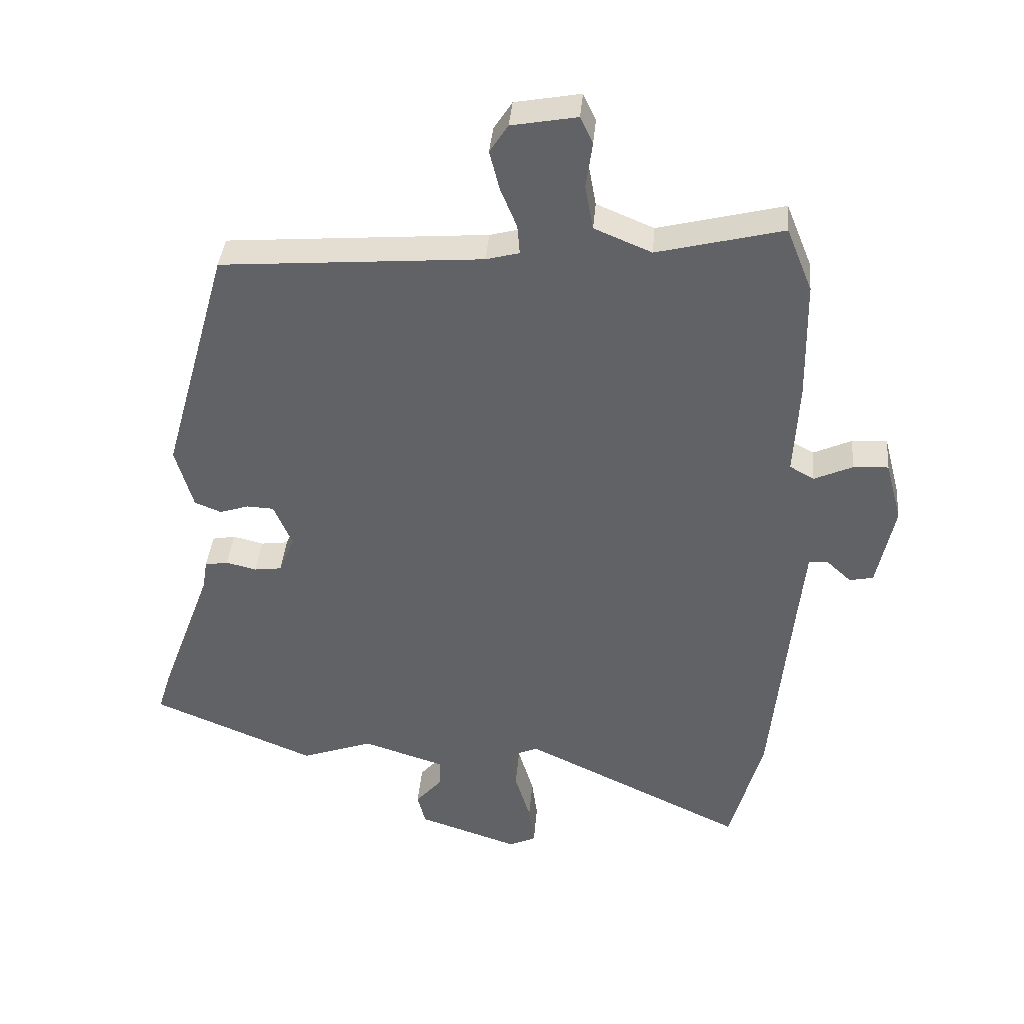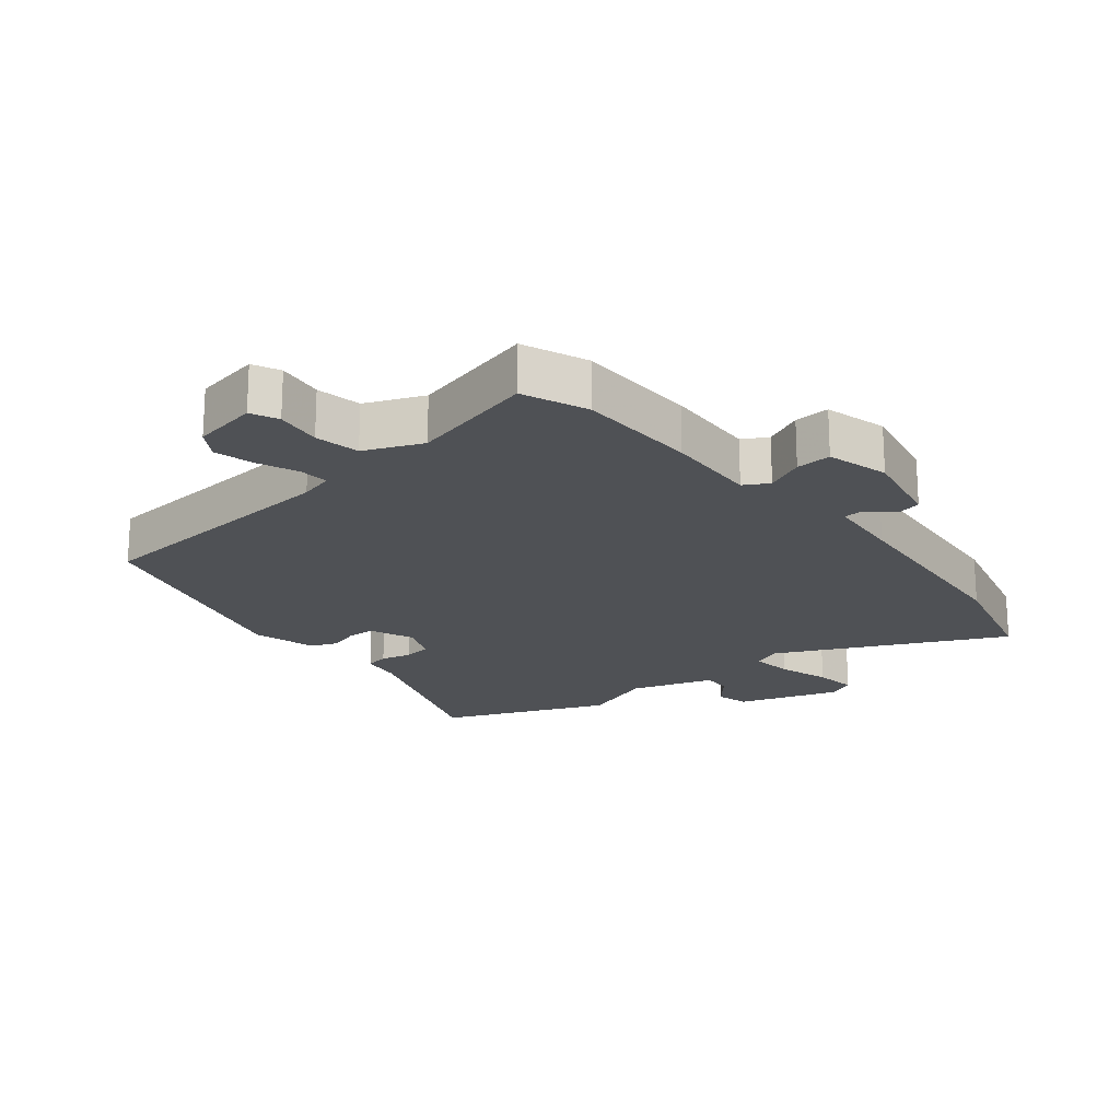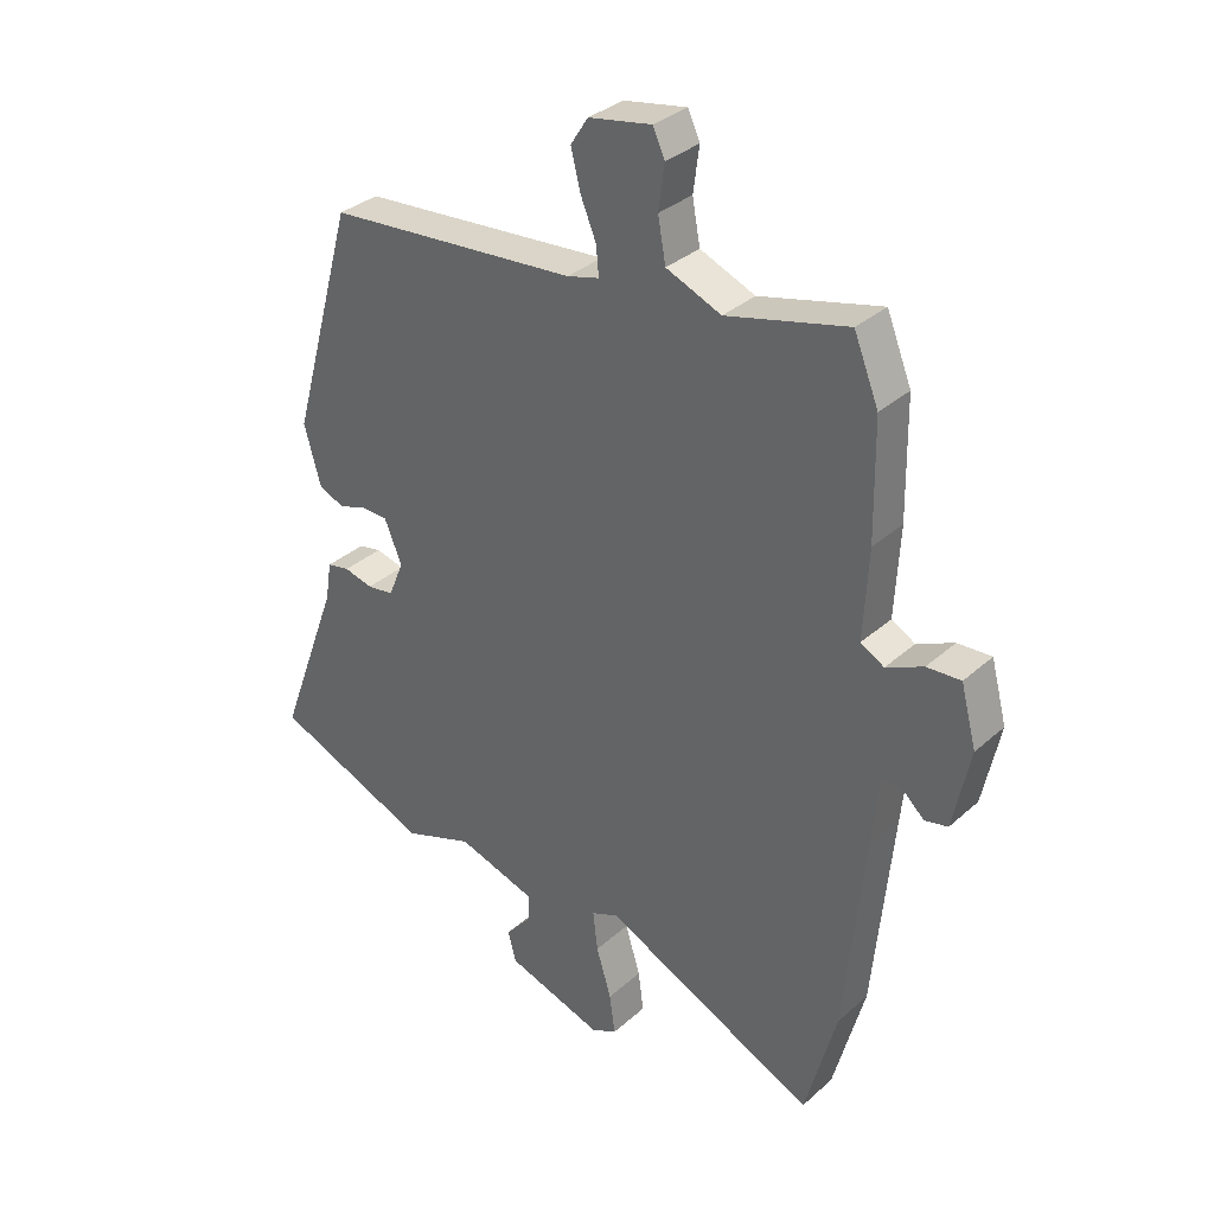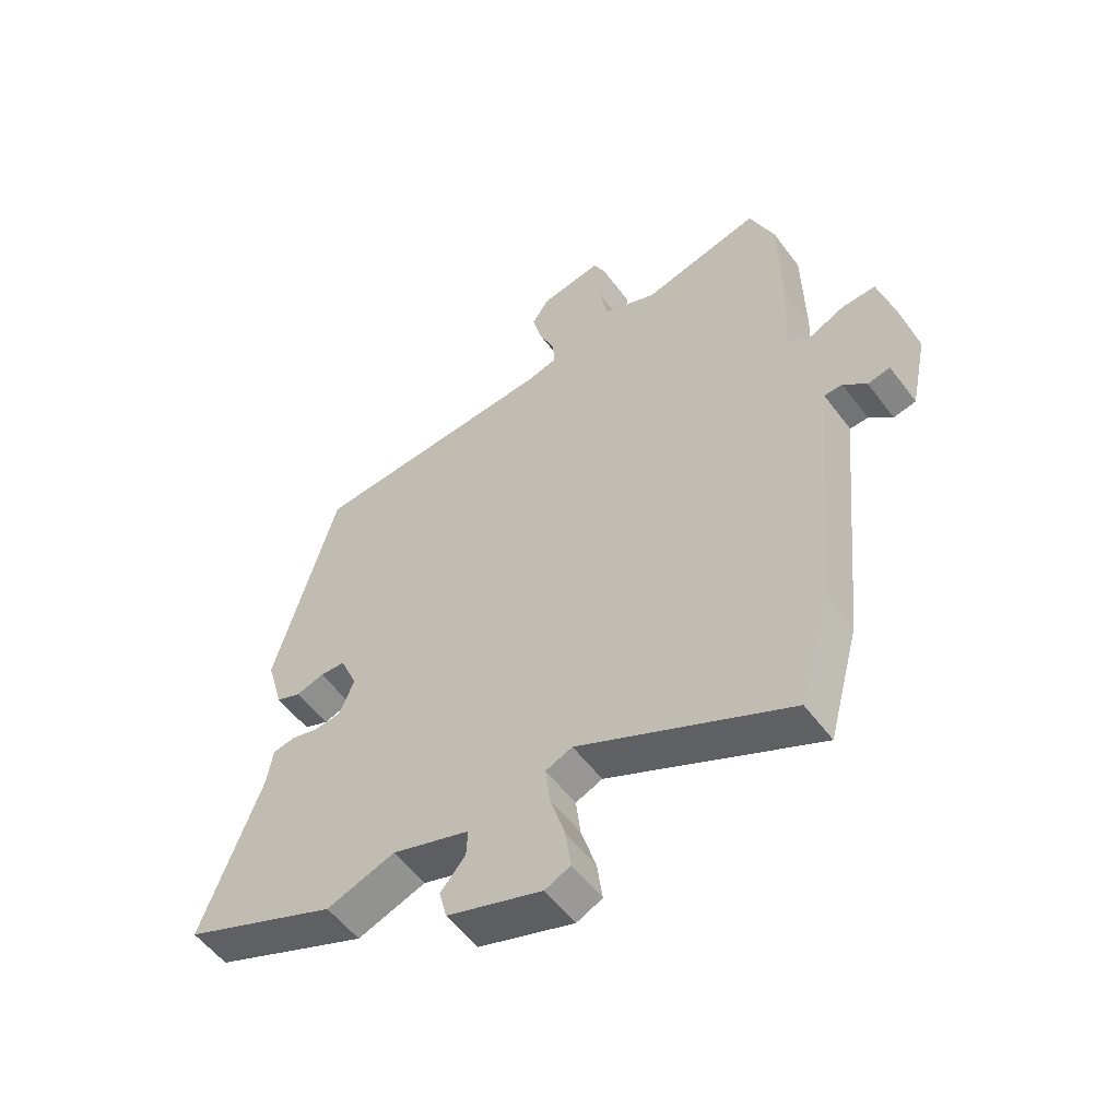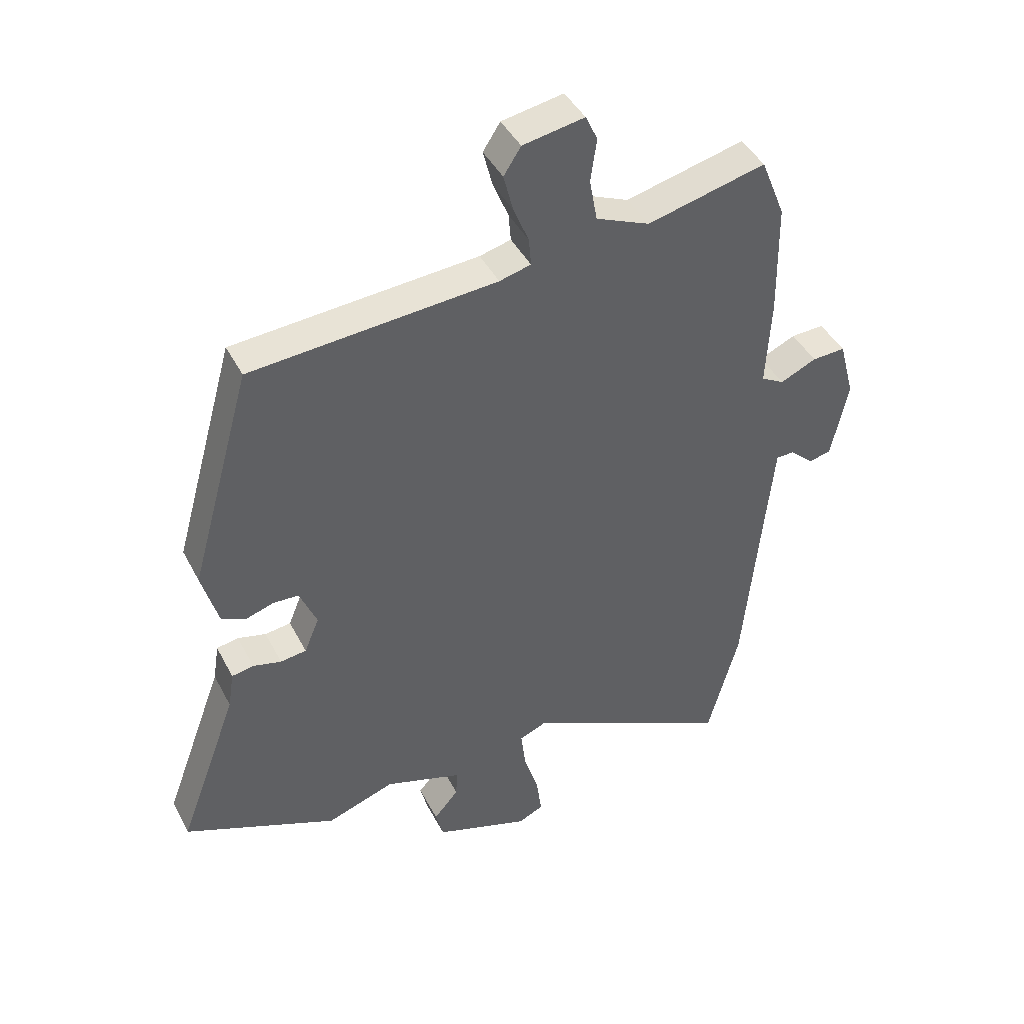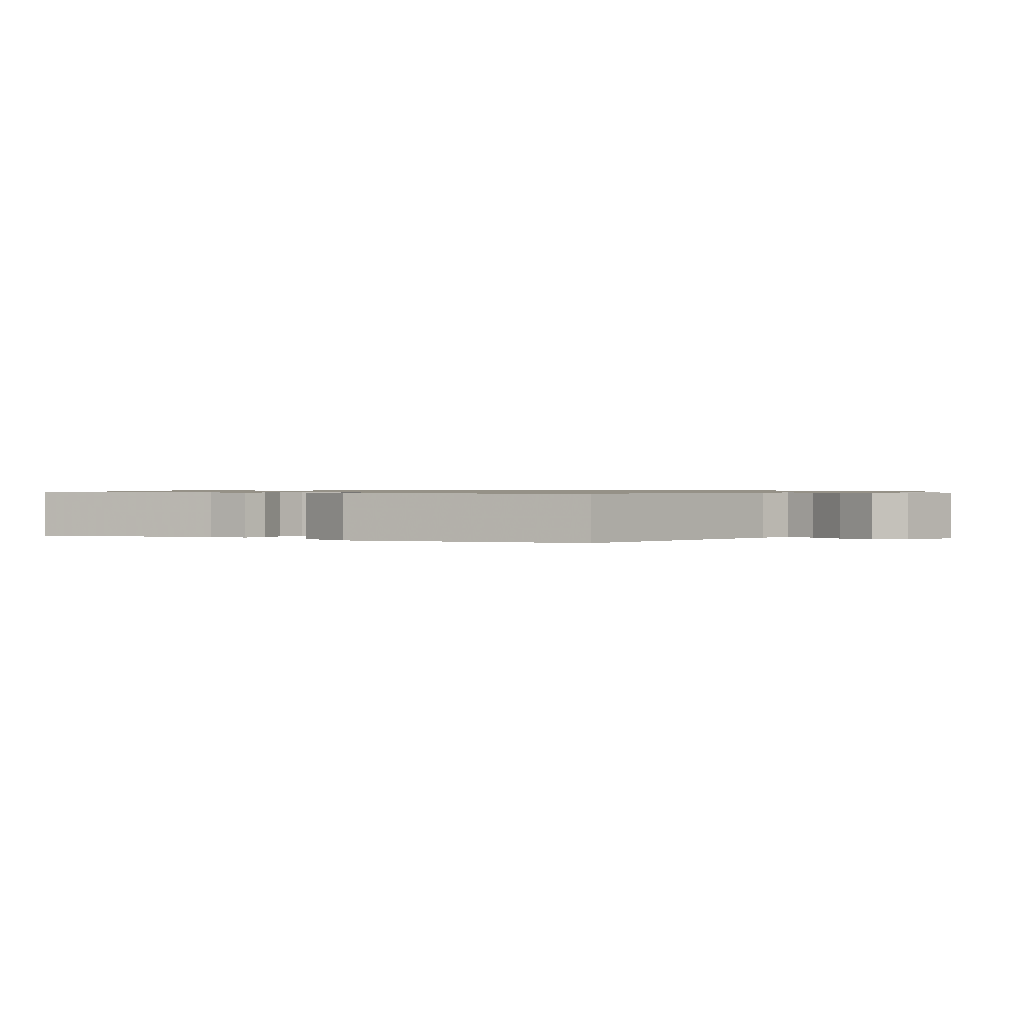
<metadata>
{"format":"obj","ext":"obj","renderer":"f3d","projection":"perspective","resolution":1024,"background":"white","views":[{"elev":38.8,"azim":5.0,"up":"+Z"},{"elev":-19.9,"azim":39.3,"up":"+Y"},{"elev":33.3,"azim":39.7,"up":"+Z"},{"elev":-54.6,"azim":36.0,"up":"+Z"},{"elev":42.9,"azim":-25.8,"up":"+Z"},{"elev":0.8,"azim":-52.7,"up":"+Y"}]}
</metadata>
<code>
v 0.463 0.07 0.593
v 0.504 0.07 0.491
v 0.507 0.07 0.299
v 0.499 0.07 0.151
v 0.538 0.07 0.129
v 0.599 0.07 0.157
v 0.655 0.07 0.16
v 0.681 0.07 0.062
v 0.653 0.07 -0.072
v 0.615 0.07 -0.08
v 0.576 0.07 -0.044
v 0.545 0.07 -0.045
v 0.533 0.07 -0.164
v 0.501 0.07 -0.495
v 0.449 0.07 -0.688
v 0.094 0.07 -0.518
v 0.049 0.07 -0.537
v 0.057 0.07 -0.603
v 0.082 0.07 -0.685
v 0.091 0.07 -0.752
v 0.048 0.07 -0.772
v -0.112 0.07 -0.719
v -0.125 0.07 -0.668
v -0.083 0.07 -0.619
v -0.081 0.07 -0.573
v -0.212 0.07 -0.531
v -0.327 0.07 -0.572
v -0.587 0.07 -0.464
v -0.486 0.07 -0.19
v -0.476 0.07 -0.126
v -0.439 0.07 -0.119
v -0.391 0.07 -0.131
v -0.347 0.07 -0.125
v -0.322 0.07 -0.064
v -0.351 0.07 0.005
v -0.394 0.07 0.007
v -0.441 0.07 -0.008
v -0.483 0.07 0.009
v -0.511 0.07 0.108
v -0.406 0.07 0.484
v 0.009 0.07 0.517
v 0.062 0.07 0.531
v 0.058 0.07 0.578
v 0.032 0.07 0.641
v 0.016 0.07 0.704
v 0.045 0.07 0.749
v 0.149 0.07 0.768
v 0.169 0.07 0.725
v 0.159 0.07 0.652
v 0.172 0.07 0.581
v 0.263 0.07 0.543
v 0.463 0 0.593
v 0.504 0 0.491
v 0.507 0 0.299
v 0.499 0 0.151
v 0.538 0 0.129
v 0.599 0 0.157
v 0.655 0 0.16
v 0.681 0 0.062
v 0.653 0 -0.072
v 0.615 0 -0.08
v 0.576 0 -0.044
v 0.545 0 -0.045
v 0.533 0 -0.164
v 0.501 0 -0.495
v 0.449 0 -0.688
v 0.094 0 -0.518
v 0.049 0 -0.537
v 0.057 0 -0.603
v 0.082 0 -0.685
v 0.091 0 -0.752
v 0.048 0 -0.772
v -0.112 0 -0.719
v -0.125 0 -0.668
v -0.083 0 -0.619
v -0.081 0 -0.573
v -0.212 0 -0.531
v -0.327 0 -0.572
v -0.587 0 -0.464
v -0.486 0 -0.19
v -0.476 0 -0.126
v -0.439 0 -0.119
v -0.391 0 -0.131
v -0.347 0 -0.125
v -0.322 0 -0.064
v -0.351 0 0.005
v -0.394 0 0.007
v -0.441 0 -0.008
v -0.483 0 0.009
v -0.511 0 0.108
v -0.406 0 0.484
v 0.009 0 0.517
v 0.062 0 0.531
v 0.058 0 0.578
v 0.032 0 0.641
v 0.016 0 0.704
v 0.045 0 0.749
v 0.149 0 0.768
v 0.169 0 0.725
v 0.159 0 0.652
v 0.172 0 0.581
v 0.263 0 0.543
f 47 48 49
f 46 47 49
f 45 46 49
f 44 45 49
f 43 44 49
f 42 43 49 50
f 39 40 41
f 38 39 41
f 37 38 41
f 36 37 41
f 35 36 41 42
f 42 50 51
f 35 42 51
f 34 35 51
f 29 30 31 32
f 29 32 33
f 28 29 33
f 27 28 33
f 26 27 33
f 2 3 4
f 1 2 4
f 51 1 4
f 34 51 4
f 33 34 4
f 26 33 4
f 25 26 4
f 22 23 24
f 21 22 24
f 20 21 24
f 19 20 24
f 18 19 24
f 13 14 15 16
f 12 13 16 17
f 9 10 11
f 8 9 11
f 7 8 11
f 6 7 11
f 5 6 11
f 5 11 12
f 4 5 12 17
f 17 18 24 25
f 4 17 25
f 100 99 98
f 100 98 97
f 100 97 96
f 100 96 95
f 100 95 94
f 101 100 94 93
f 92 91 90
f 92 90 89
f 92 89 88
f 92 88 87
f 93 92 87 86
f 102 101 93
f 102 93 86
f 102 86 85
f 83 82 81 80
f 84 83 80
f 84 80 79
f 84 79 78
f 84 78 77
f 55 54 53
f 55 53 52
f 55 52 102
f 55 102 85
f 55 85 84
f 55 84 77
f 55 77 76
f 75 74 73
f 75 73 72
f 75 72 71
f 75 71 70
f 75 70 69
f 67 66 65 64
f 68 67 64 63
f 62 61 60
f 62 60 59
f 62 59 58
f 62 58 57
f 62 57 56
f 63 62 56
f 68 63 56 55
f 76 75 69 68
f 76 68 55
f 1 52 53 2
f 2 53 54 3
f 3 54 55 4
f 4 55 56 5
f 5 56 57 6
f 6 57 58 7
f 7 58 59 8
f 8 59 60 9
f 9 60 61 10
f 10 61 62 11
f 11 62 63 12
f 12 63 64 13
f 13 64 65 14
f 14 65 66 15
f 15 66 67 16
f 16 67 68 17
f 17 68 69 18
f 18 69 70 19
f 19 70 71 20
f 20 71 72 21
f 21 72 73 22
f 22 73 74 23
f 23 74 75 24
f 24 75 76 25
f 25 76 77 26
f 26 77 78 27
f 27 78 79 28
f 28 79 80 29
f 29 80 81 30
f 30 81 82 31
f 31 82 83 32
f 32 83 84 33
f 33 84 85 34
f 34 85 86 35
f 35 86 87 36
f 36 87 88 37
f 37 88 89 38
f 38 89 90 39
f 39 90 91 40
f 40 91 92 41
f 41 92 93 42
f 42 93 94 43
f 43 94 95 44
f 44 95 96 45
f 45 96 97 46
f 46 97 98 47
f 47 98 99 48
f 48 99 100 49
f 49 100 101 50
f 50 101 102 51
f 51 102 52 1

</code>
